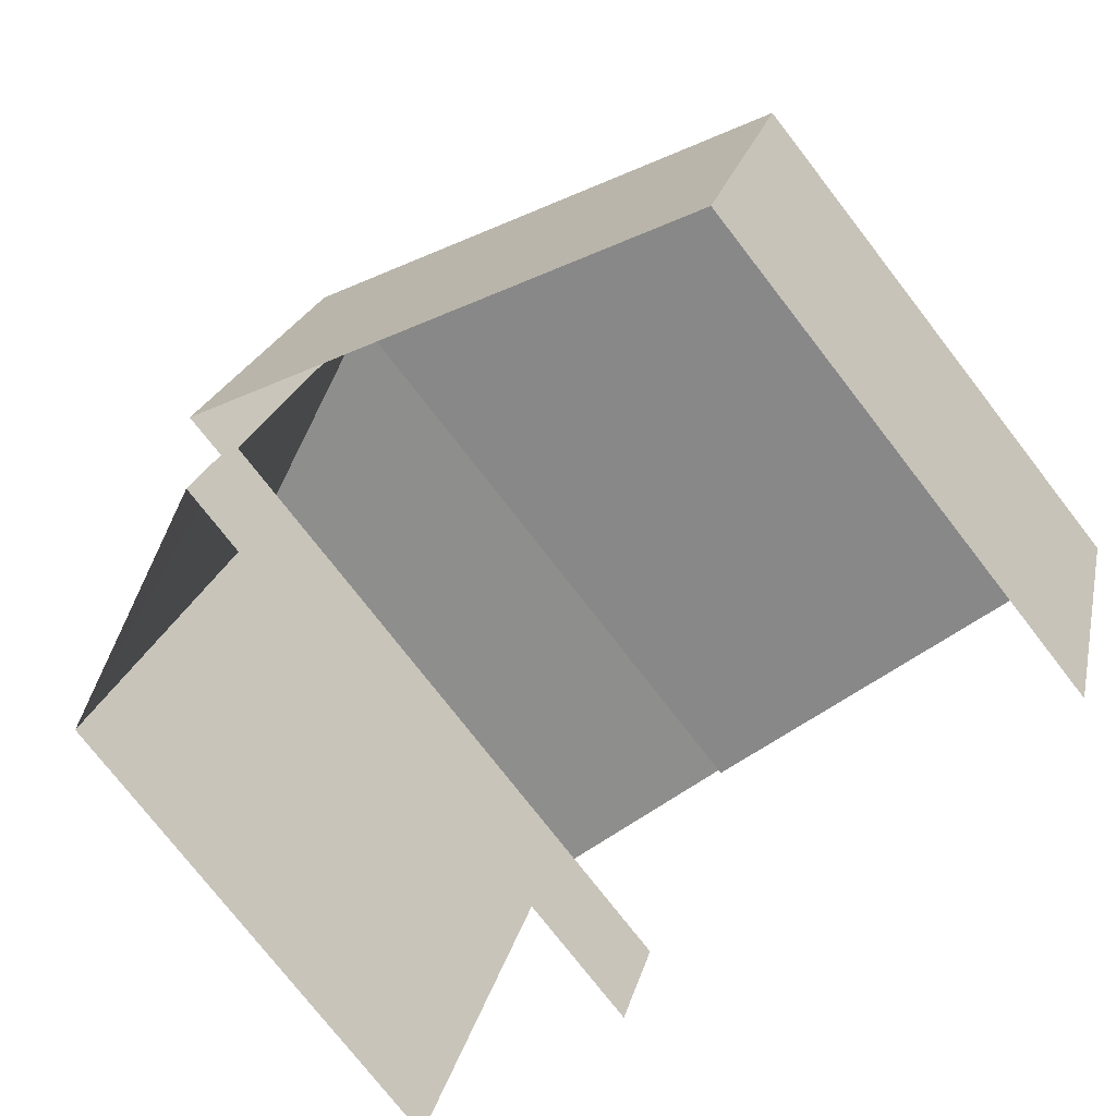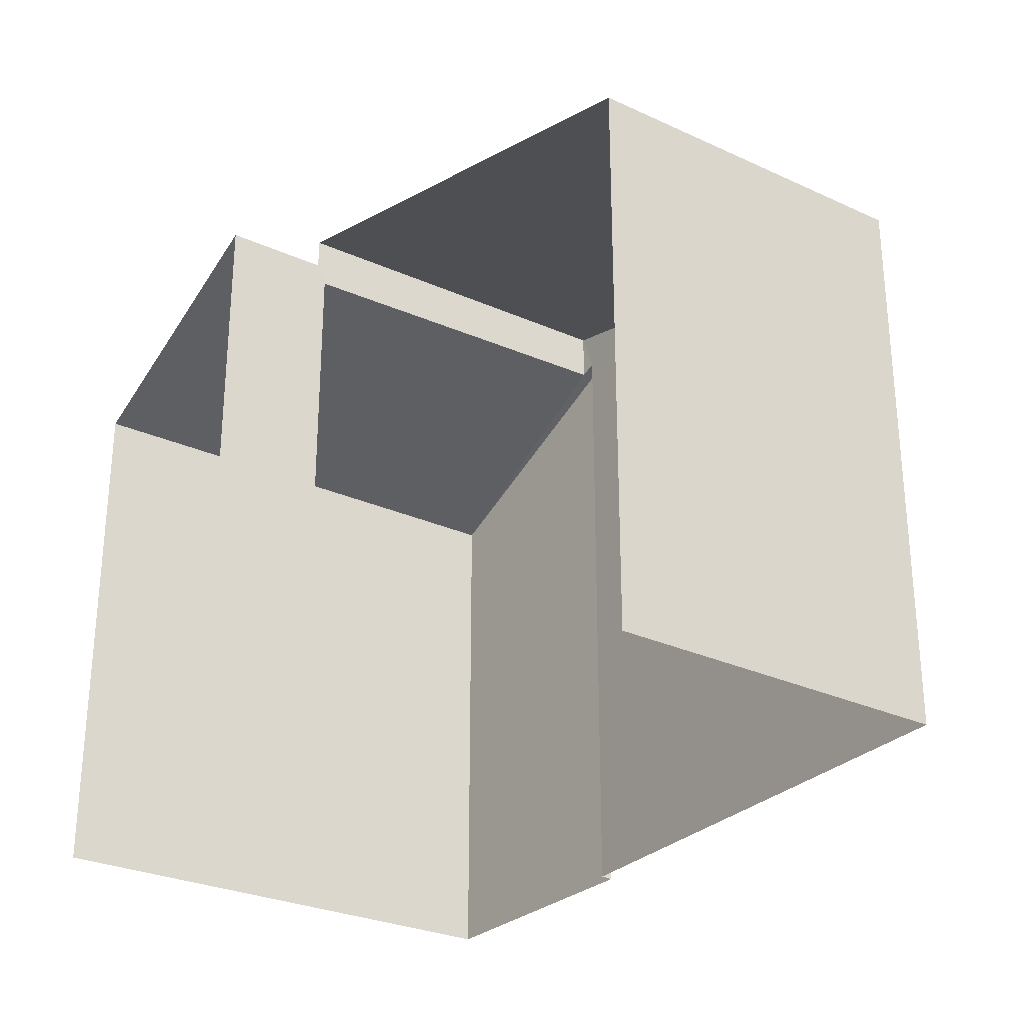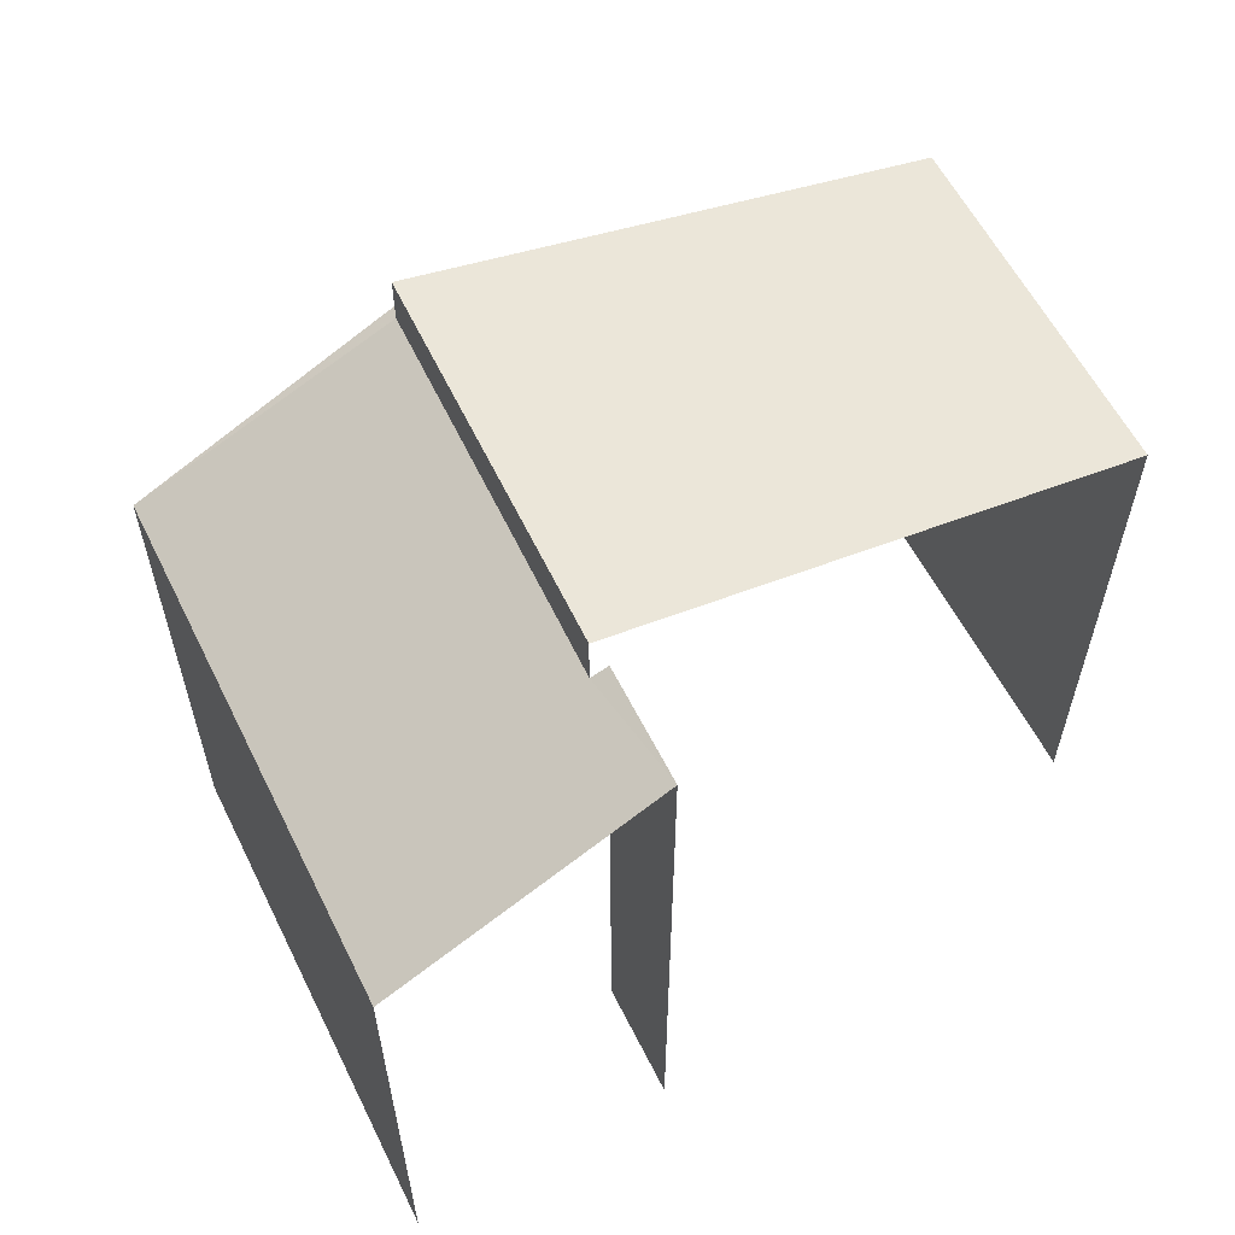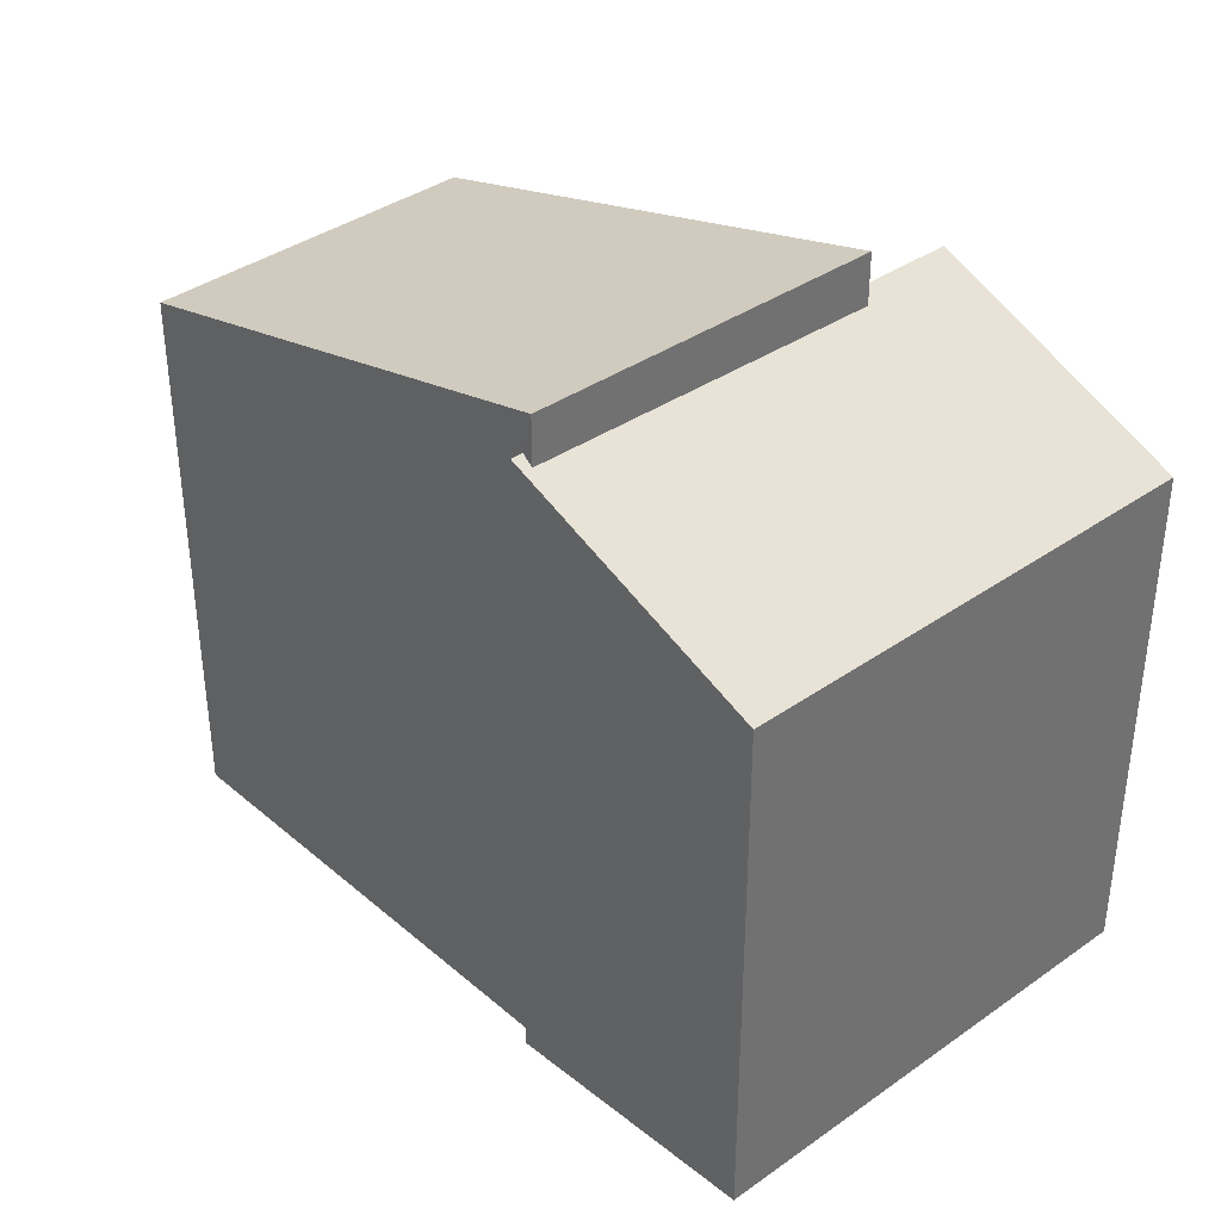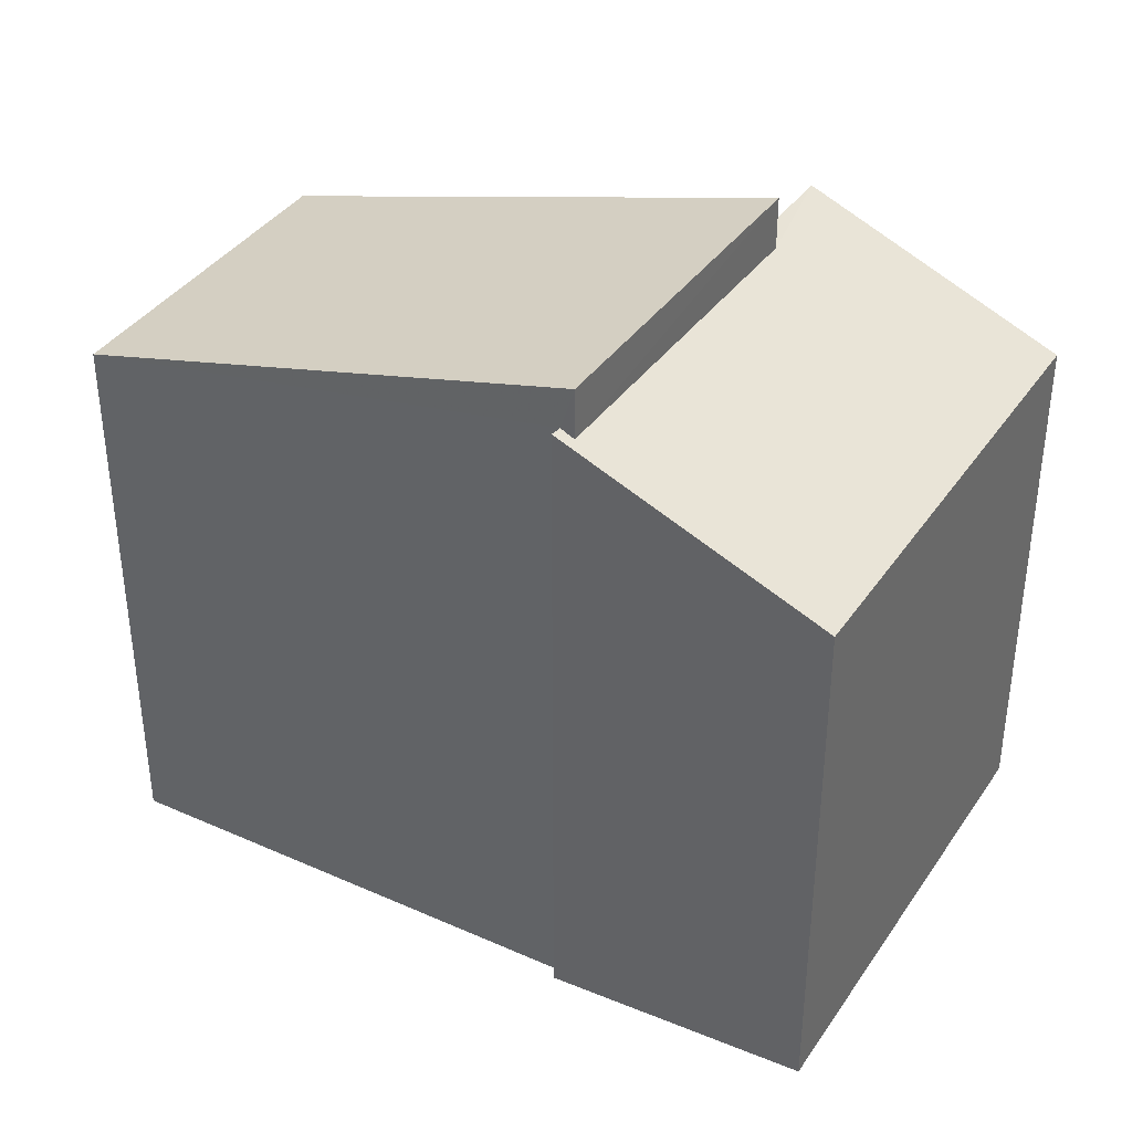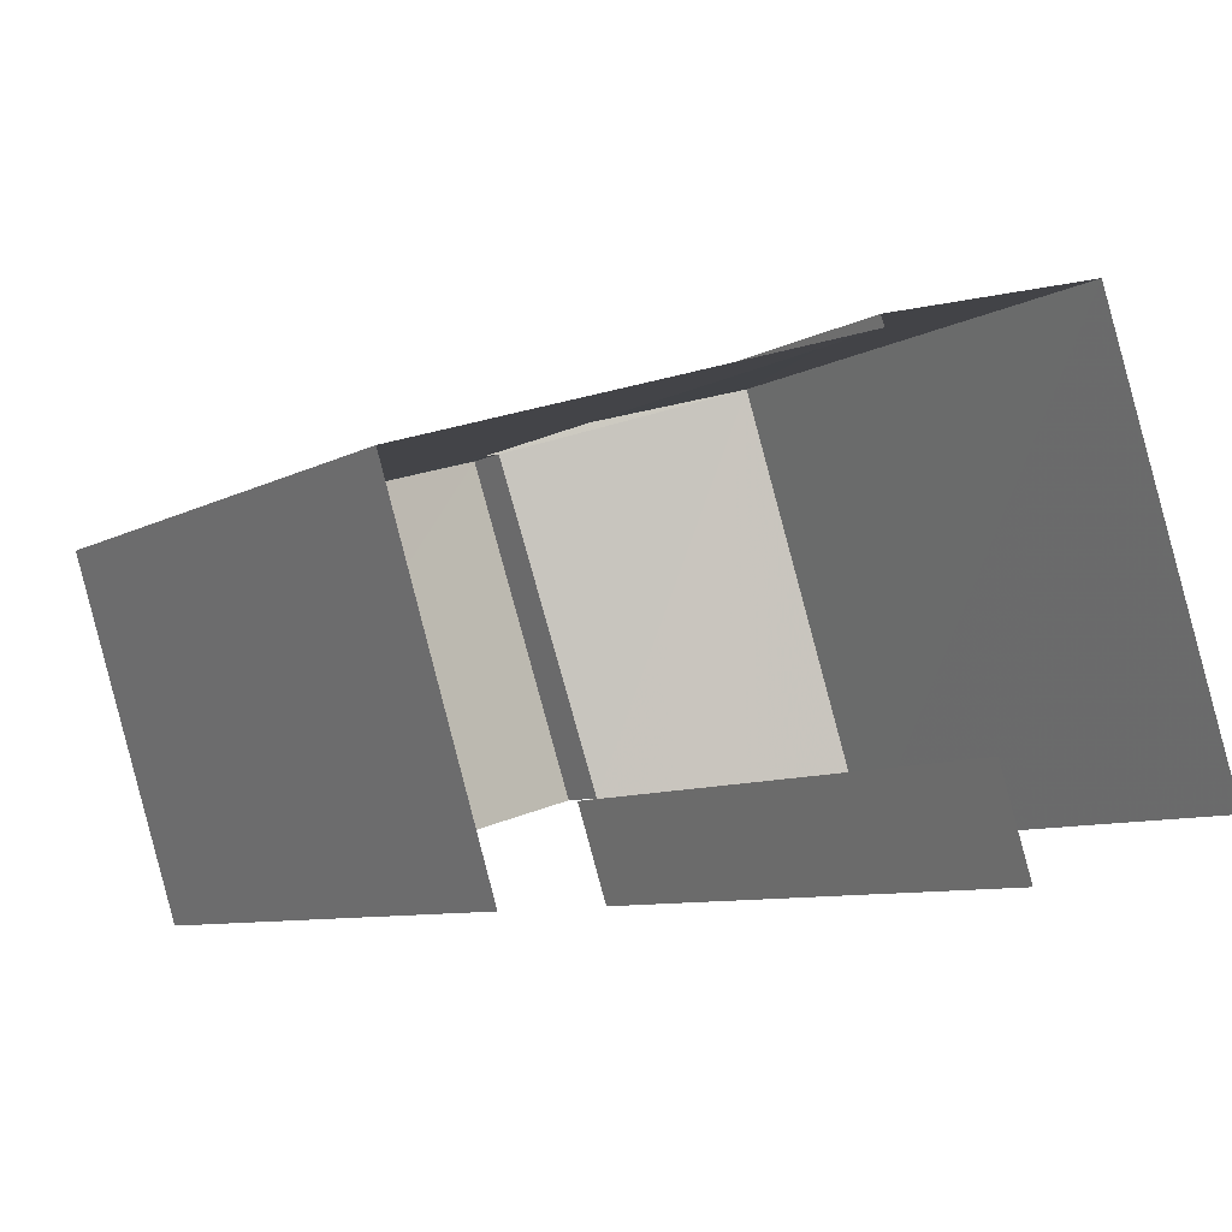
<metadata>
{"format":"obj","ext":"obj","renderer":"f3d","projection":"perspective","resolution":1024,"background":"white","views":[{"elev":-77.2,"azim":37.9,"up":"+Y"},{"elev":-28.5,"azim":37.8,"up":"+Z"},{"elev":60.1,"azim":-44.5,"up":"+Z"},{"elev":37.3,"azim":-150.3,"up":"+Z"},{"elev":37.2,"azim":-168.2,"up":"+Z"},{"elev":-8.0,"azim":146.3,"up":"+Y"}]}
</metadata>
<code>
v -2.242e+05 -1.282e+05 13.9
v -2.242e+05 -1.282e+05 13.9
v -2.242e+05 -1.282e+05 13.9
v -2.242e+05 -1.282e+05 13.9
v -2.242e+05 -1.282e+05 13.9
v -2.242e+05 -1.282e+05 13.9
v -2.242e+05 -1.282e+05 13.9
v -2.242e+05 -1.282e+05 13.9
v -2.242e+05 -1.282e+05 21.48
v -2.242e+05 -1.282e+05 20.09
v -2.242e+05 -1.282e+05 21.4
v -2.242e+05 -1.282e+05 21.38
v -2.242e+05 -1.282e+05 21.48
v -2.242e+05 -1.282e+05 21.48
v -2.242e+05 -1.282e+05 20.09
v -2.242e+05 -1.282e+05 21.48
v -2.242e+05 -1.282e+05 20.47
v -2.242e+05 -1.282e+05 20.49
v -2.242e+05 -1.282e+05 21.98
v -2.242e+05 -1.282e+05 22
f 1 2 3
f 1 3 4
f 2 5 6
f 3 6 7
f 7 6 8
f 3 2 6
f 7 17 3
f 14 20 12
f 3 17 14
f 17 20 14
f 15 1 4
f 13 15 4
f 9 10 11
f 12 13 14
f 13 12 15
f 10 15 12
f 16 9 11
f 10 12 11
f 17 18 19
f 20 17 19
f 10 5 2
f 10 9 5
f 11 20 19
f 11 12 20
f 15 2 1
f 15 10 2
f 17 7 8
f 18 17 8
f 16 5 9
f 16 6 5
f 3 13 4
f 3 14 13
f 8 6 18
f 18 16 19
f 19 16 11
f 6 16 18

</code>
